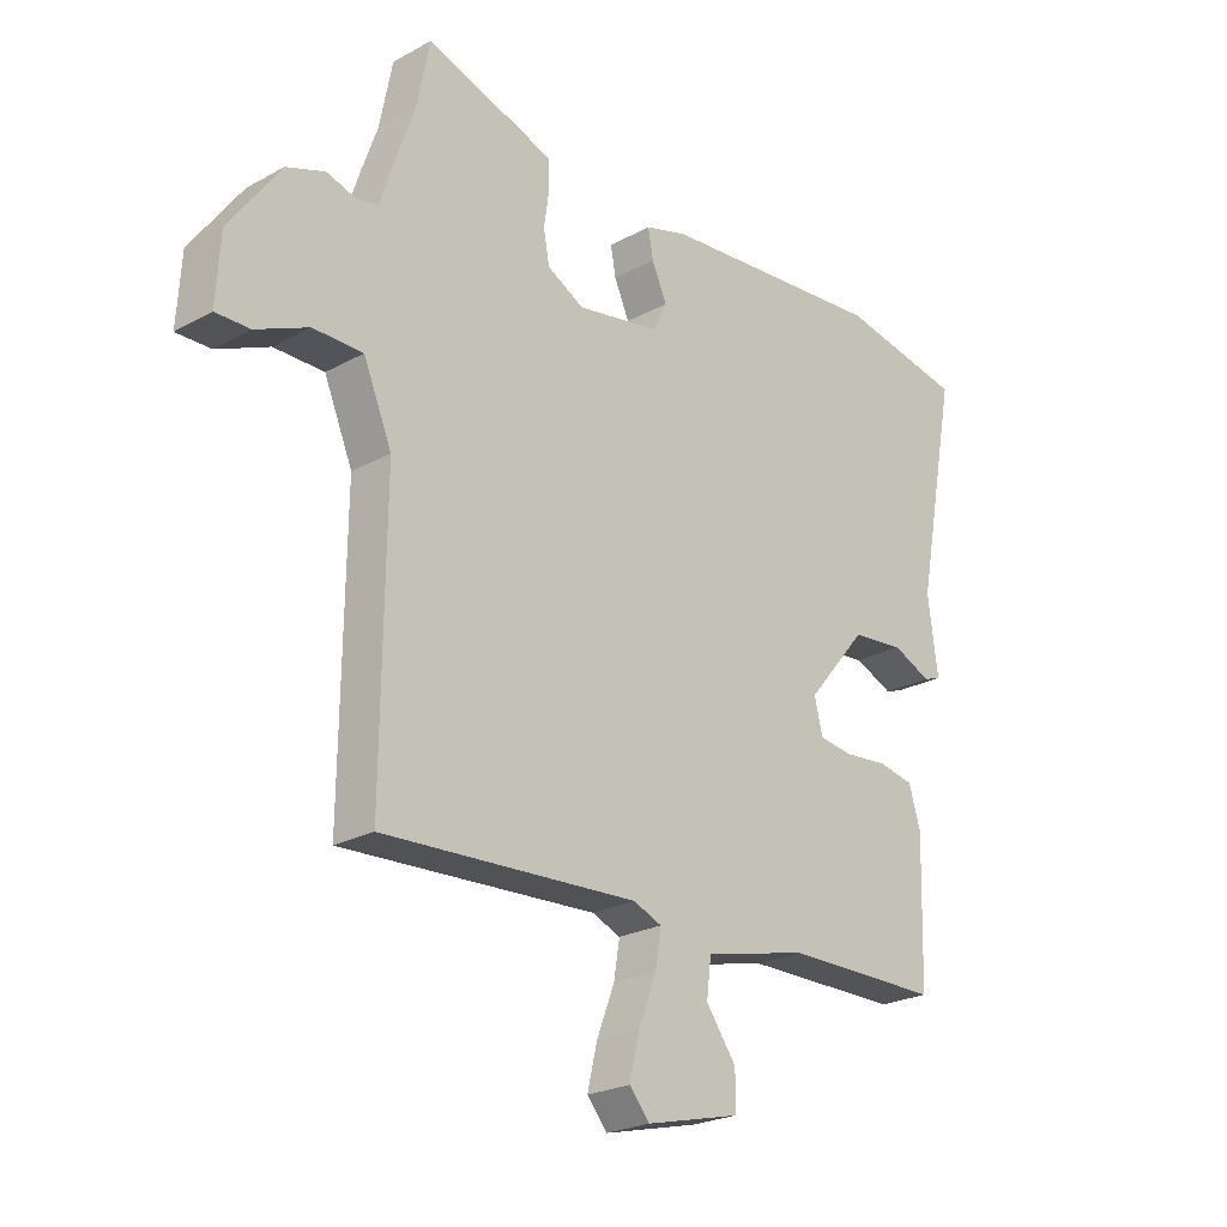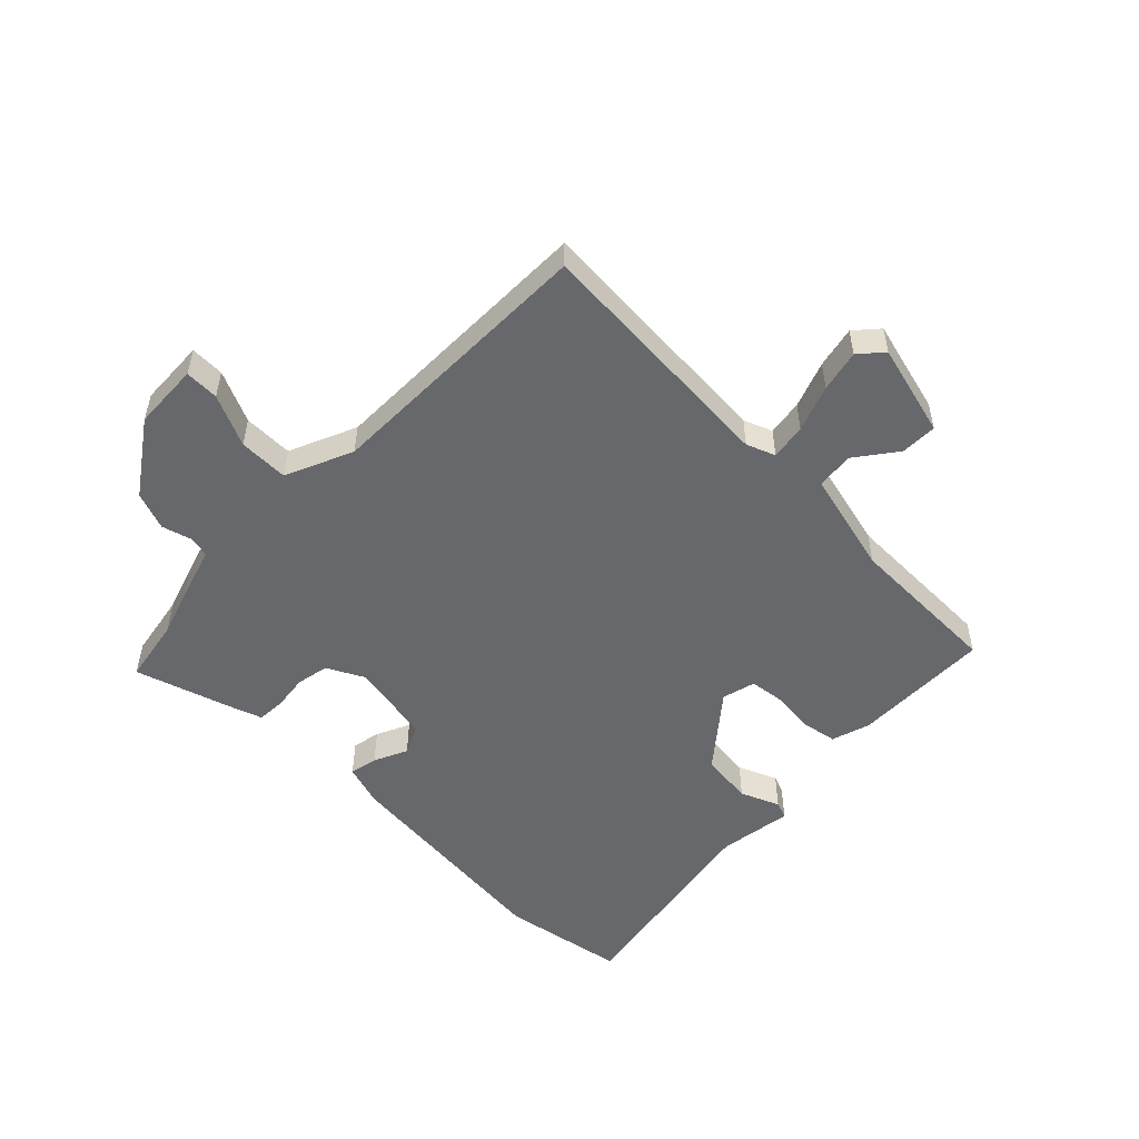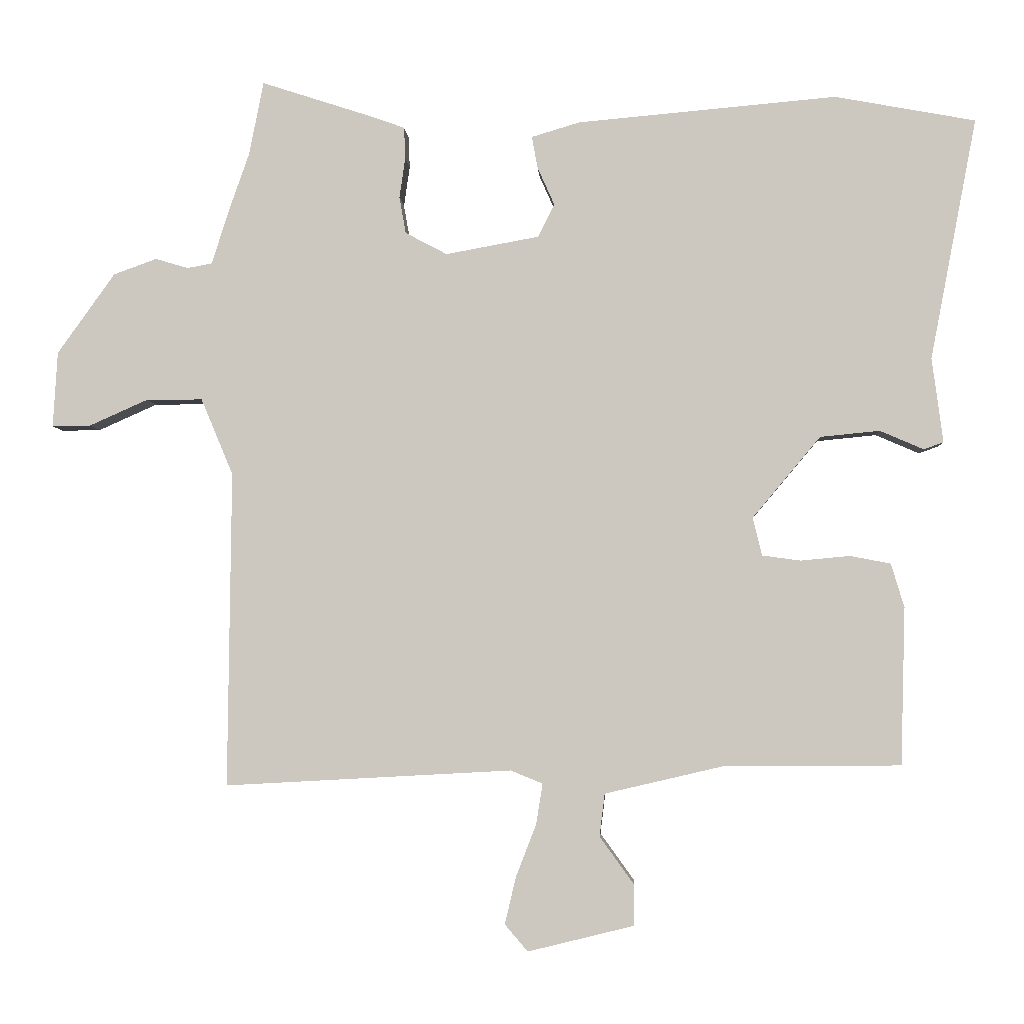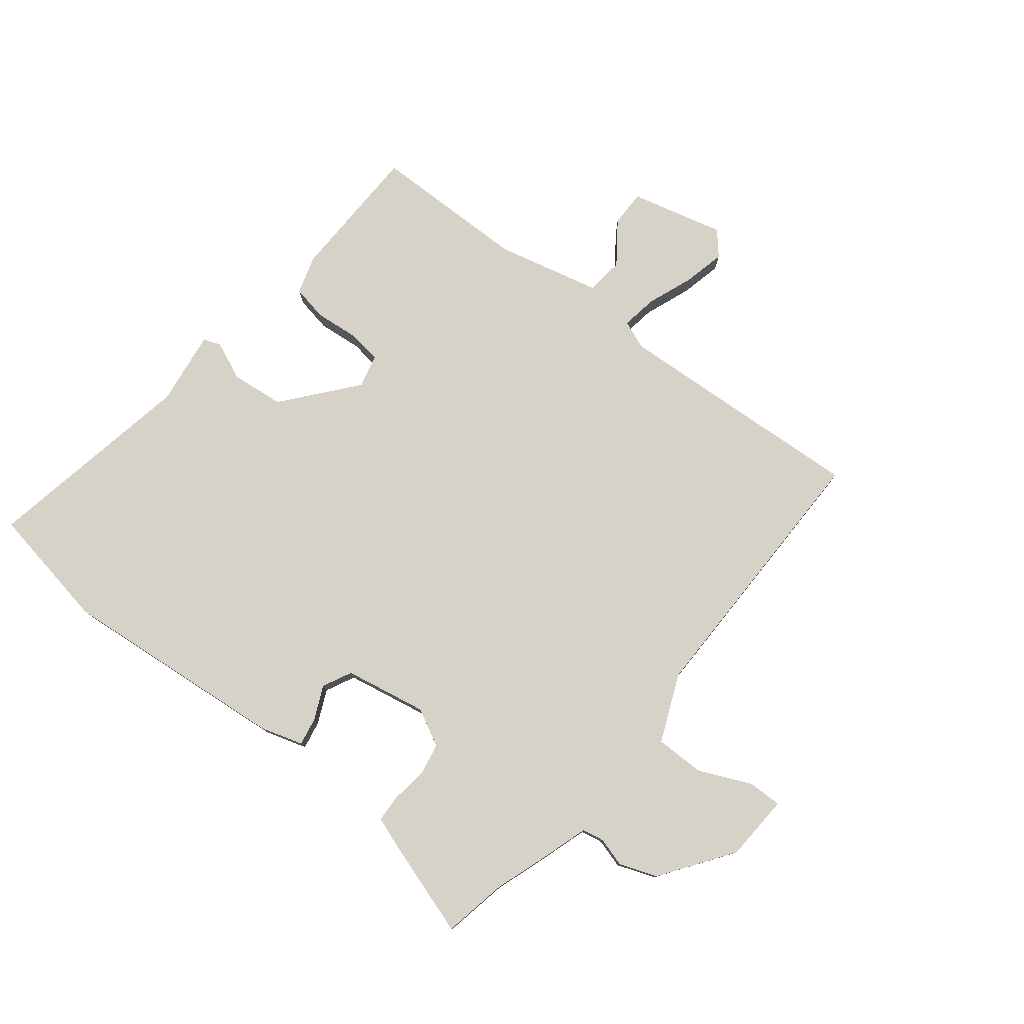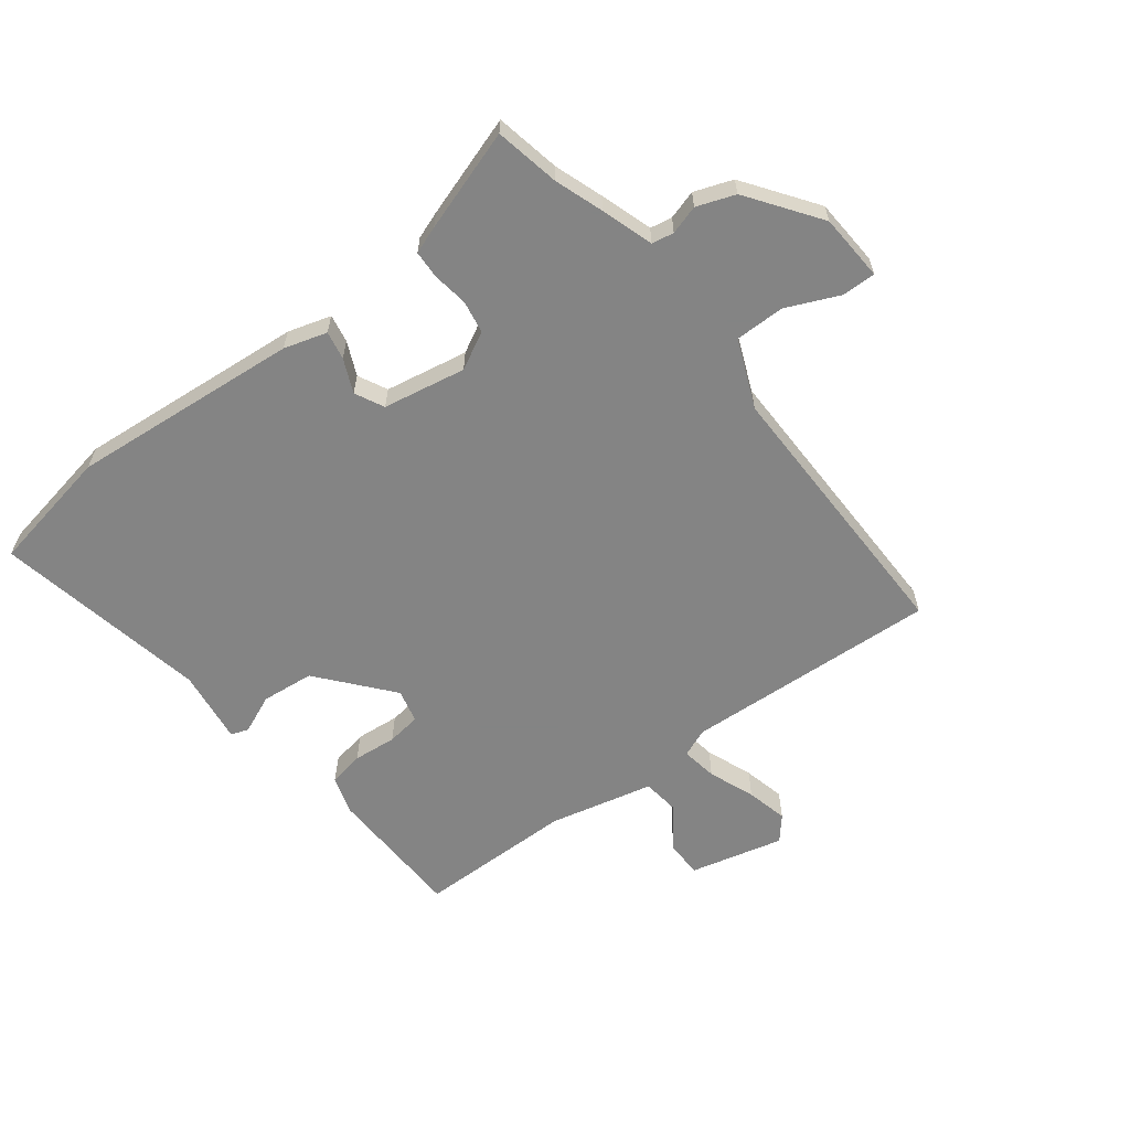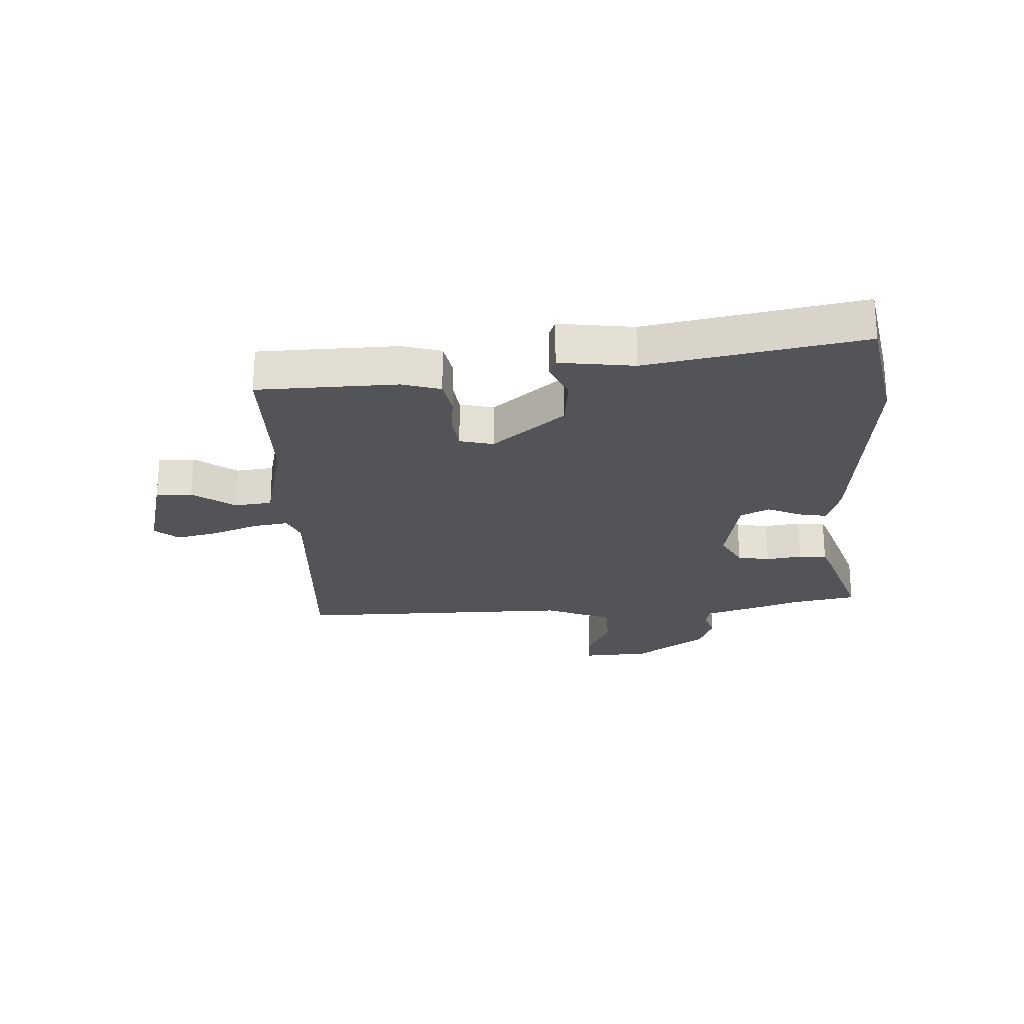
<metadata>
{"format":"obj","ext":"obj","renderer":"f3d","projection":"perspective","resolution":1024,"background":"white","views":[{"elev":-23.8,"azim":132.5,"up":"+Z"},{"elev":-52.3,"azim":134.7,"up":"+Y"},{"elev":-3.7,"azim":-176.7,"up":"+Z"},{"elev":78.3,"azim":38.0,"up":"+Y"},{"elev":-61.3,"azim":37.4,"up":"+Y"},{"elev":-23.6,"azim":-87.1,"up":"+Y"}]}
</metadata>
<code>
v 0.49 0.07 0.552
v 0.512 0.07 0.44
v 0.541 0.07 0.357
v 0.57 0.07 0.267
v 0.608 0.07 0.26
v 0.658 0.07 0.275
v 0.724 0.07 0.251
v 0.812 0.07 0.128
v 0.819 0.07 0.012
v 0.76 0.07 0.013
v 0.67 0.07 0.053
v 0.584 0.07 0.053
v 0.535 0.07 -0.064
v 0.54 0.07 -0.546
v 0.101 0.07 -0.522
v 0.052 0.07 -0.542
v 0.062 0.07 -0.604
v 0.093 0.07 -0.684
v 0.11 0.07 -0.756
v 0.075 0.07 -0.797
v -0.087 0.07 -0.757
v -0.087 0.07 -0.694
v -0.035 0.07 -0.622
v -0.043 0.07 -0.557
v -0.223 0.07 -0.515
v -0.494 0.07 -0.513
v -0.501 0.07 -0.273
v -0.481 0.07 -0.206
v -0.419 0.07 -0.194
v -0.344 0.07 -0.201
v -0.285 0.07 -0.193
v -0.271 0.07 -0.135
v -0.375 0.07 -0.011
v -0.466 0.07 -0.002
v -0.533 0.07 -0.031
v -0.563 0.07 -0.02
v -0.546 0.07 0.109
v -0.617 0.07 0.478
v -0.402 0.07 0.518
v -0.006 0.07 0.483
v 0.068 0.07 0.461
v 0.059 0.07 0.412
v 0.033 0.07 0.354
v 0.058 0.07 0.304
v 0.201 0.07 0.278
v 0.265 0.07 0.312
v 0.275 0.07 0.368
v 0.266 0.07 0.43
v 0.268 0.07 0.478
v 0.315 0.07 0.495
v 0.49 0 0.552
v 0.512 0 0.44
v 0.541 0 0.357
v 0.57 0 0.267
v 0.608 0 0.26
v 0.658 0 0.275
v 0.724 0 0.251
v 0.812 0 0.128
v 0.819 0 0.012
v 0.76 0 0.013
v 0.67 0 0.053
v 0.584 0 0.053
v 0.535 0 -0.064
v 0.54 0 -0.546
v 0.101 0 -0.522
v 0.052 0 -0.542
v 0.062 0 -0.604
v 0.093 0 -0.684
v 0.11 0 -0.756
v 0.075 0 -0.797
v -0.087 0 -0.757
v -0.087 0 -0.694
v -0.035 0 -0.622
v -0.043 0 -0.557
v -0.223 0 -0.515
v -0.494 0 -0.513
v -0.501 0 -0.273
v -0.481 0 -0.206
v -0.419 0 -0.194
v -0.344 0 -0.201
v -0.285 0 -0.193
v -0.271 0 -0.135
v -0.375 0 -0.011
v -0.466 0 -0.002
v -0.533 0 -0.031
v -0.563 0 -0.02
v -0.546 0 0.109
v -0.617 0 0.478
v -0.402 0 0.518
v -0.006 0 0.483
v 0.068 0 0.461
v 0.059 0 0.412
v 0.033 0 0.354
v 0.058 0 0.304
v 0.201 0 0.278
v 0.265 0 0.312
v 0.275 0 0.368
v 0.266 0 0.43
v 0.268 0 0.478
v 0.315 0 0.495
f 47 48 49 50
f 46 47 50 1
f 40 41 42 43
f 38 39 40 43
f 37 38 43 44
f 34 35 36 37
f 33 34 37 44
f 32 33 44 45
f 27 28 29 30
f 25 26 27 30
f 24 25 30 31
f 20 21 22 23
f 20 23 24
f 17 18 19 20
f 16 17 20 24
f 15 16 24 31
f 13 14 15 31
f 8 9 10 11
f 8 11 12
f 5 6 7 8
f 4 5 8 12
f 2 3 4 12
f 46 1 2 12
f 31 32 45 46
f 12 13 31 46
f 100 99 98 97
f 51 100 97 96
f 93 92 91 90
f 93 90 89 88
f 94 93 88 87
f 87 86 85 84
f 94 87 84 83
f 95 94 83 82
f 80 79 78 77
f 80 77 76 75
f 81 80 75 74
f 73 72 71 70
f 74 73 70
f 70 69 68 67
f 74 70 67 66
f 81 74 66 65
f 81 65 64 63
f 61 60 59 58
f 62 61 58
f 58 57 56 55
f 62 58 55 54
f 62 54 53 52
f 62 52 51 96
f 96 95 82 81
f 96 81 63 62
f 1 51 52 2
f 2 52 53 3
f 3 53 54 4
f 4 54 55 5
f 5 55 56 6
f 6 56 57 7
f 7 57 58 8
f 8 58 59 9
f 9 59 60 10
f 10 60 61 11
f 11 61 62 12
f 12 62 63 13
f 13 63 64 14
f 14 64 65 15
f 15 65 66 16
f 16 66 67 17
f 17 67 68 18
f 18 68 69 19
f 19 69 70 20
f 20 70 71 21
f 21 71 72 22
f 22 72 73 23
f 23 73 74 24
f 24 74 75 25
f 25 75 76 26
f 26 76 77 27
f 27 77 78 28
f 28 78 79 29
f 29 79 80 30
f 30 80 81 31
f 31 81 82 32
f 32 82 83 33
f 33 83 84 34
f 34 84 85 35
f 35 85 86 36
f 36 86 87 37
f 37 87 88 38
f 38 88 89 39
f 39 89 90 40
f 40 90 91 41
f 41 91 92 42
f 42 92 93 43
f 43 93 94 44
f 44 94 95 45
f 45 95 96 46
f 46 96 97 47
f 47 97 98 48
f 48 98 99 49
f 49 99 100 50
f 50 100 51 1

</code>
